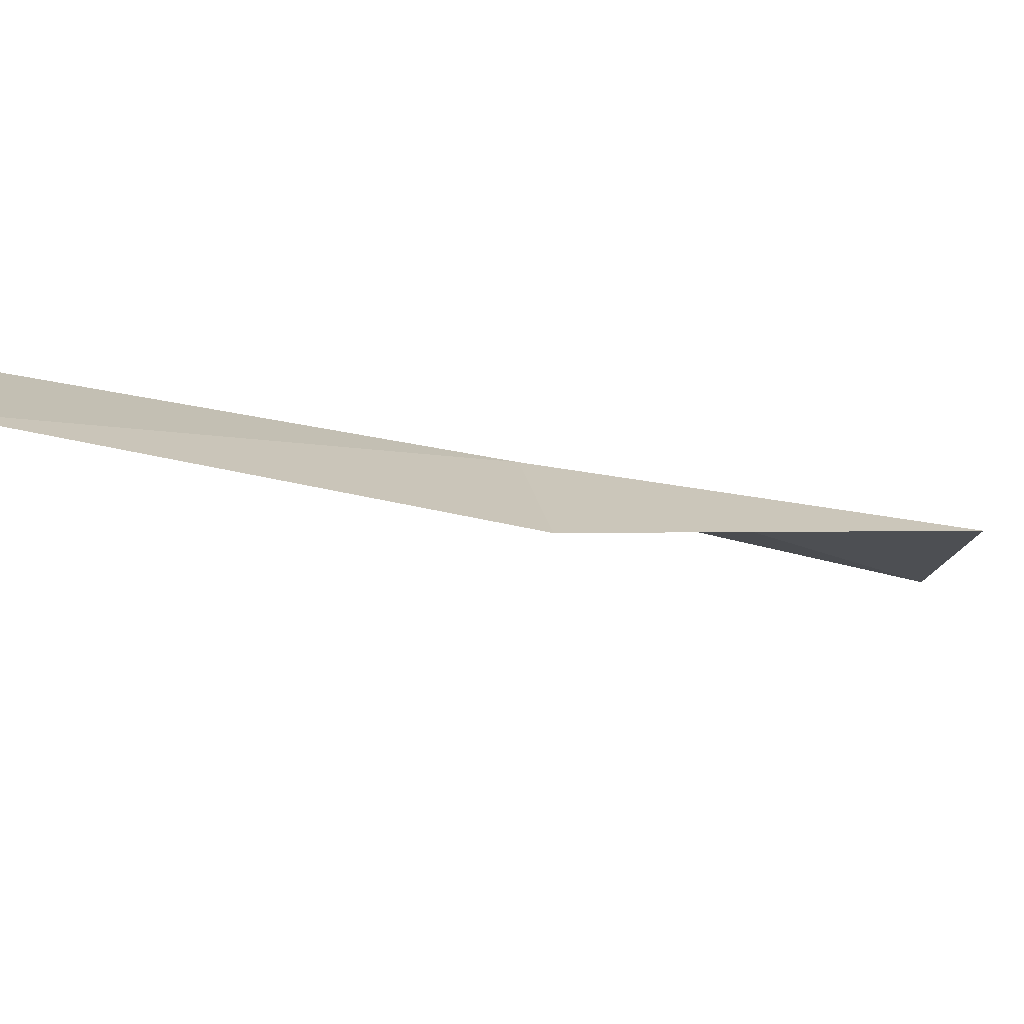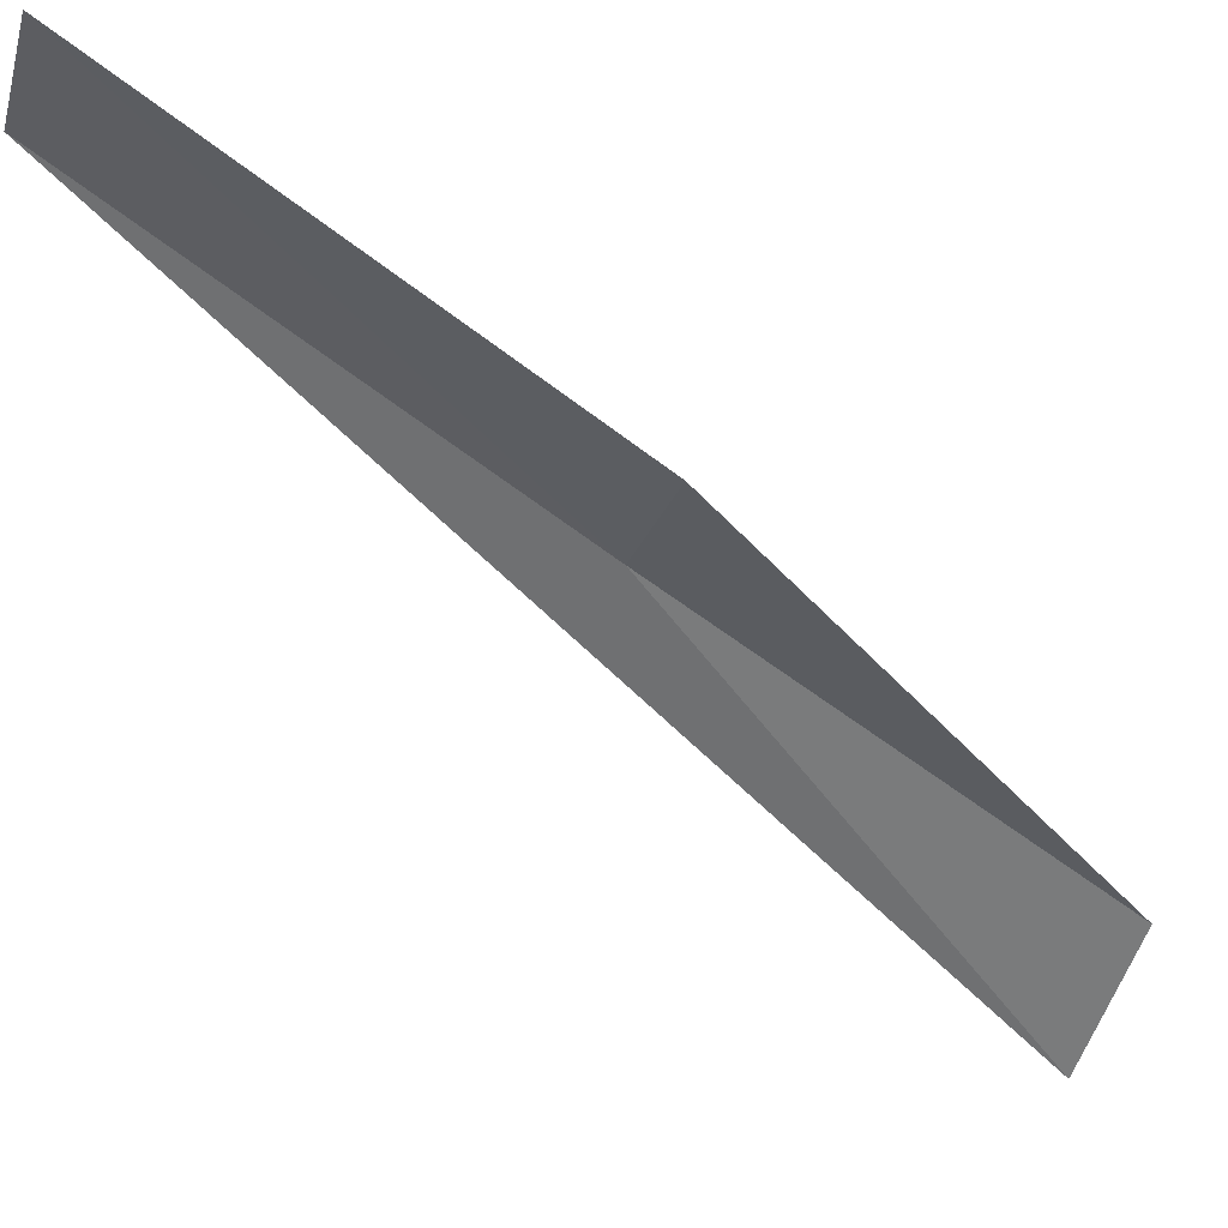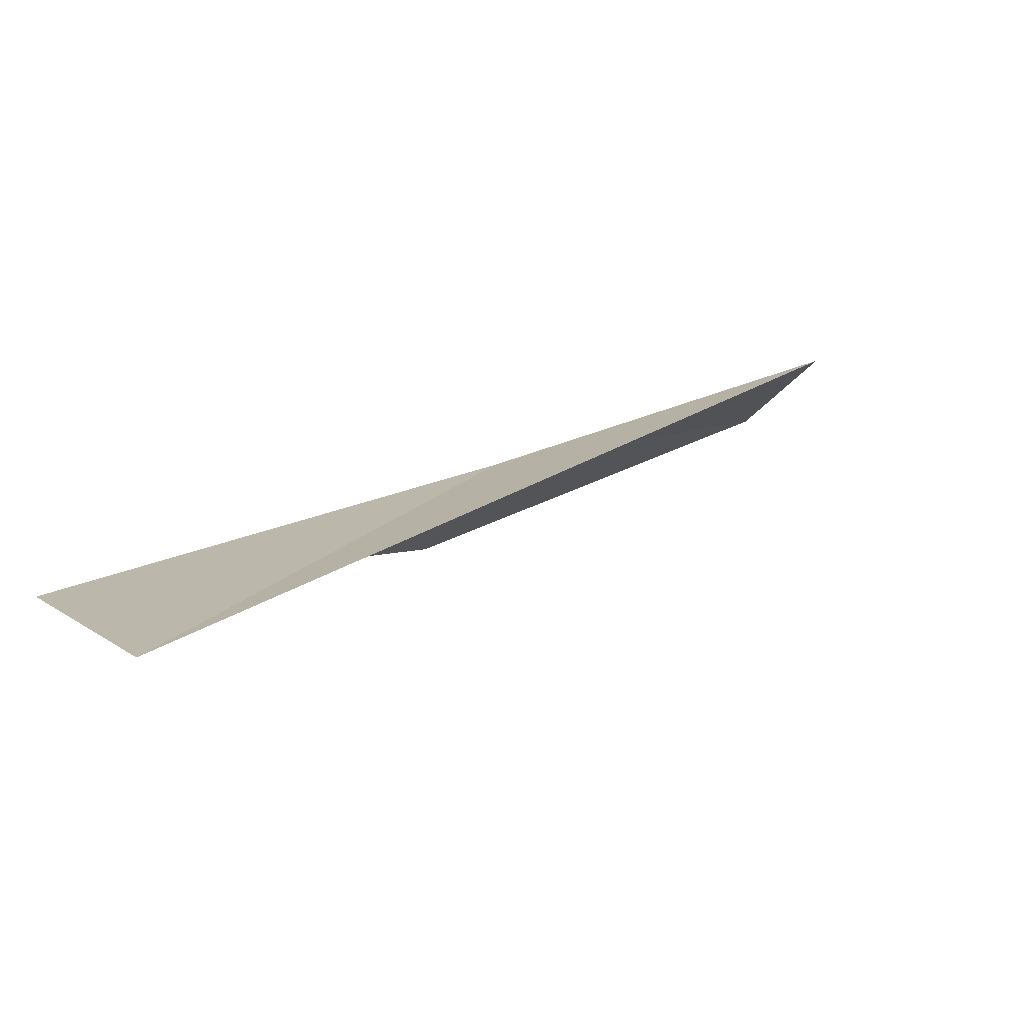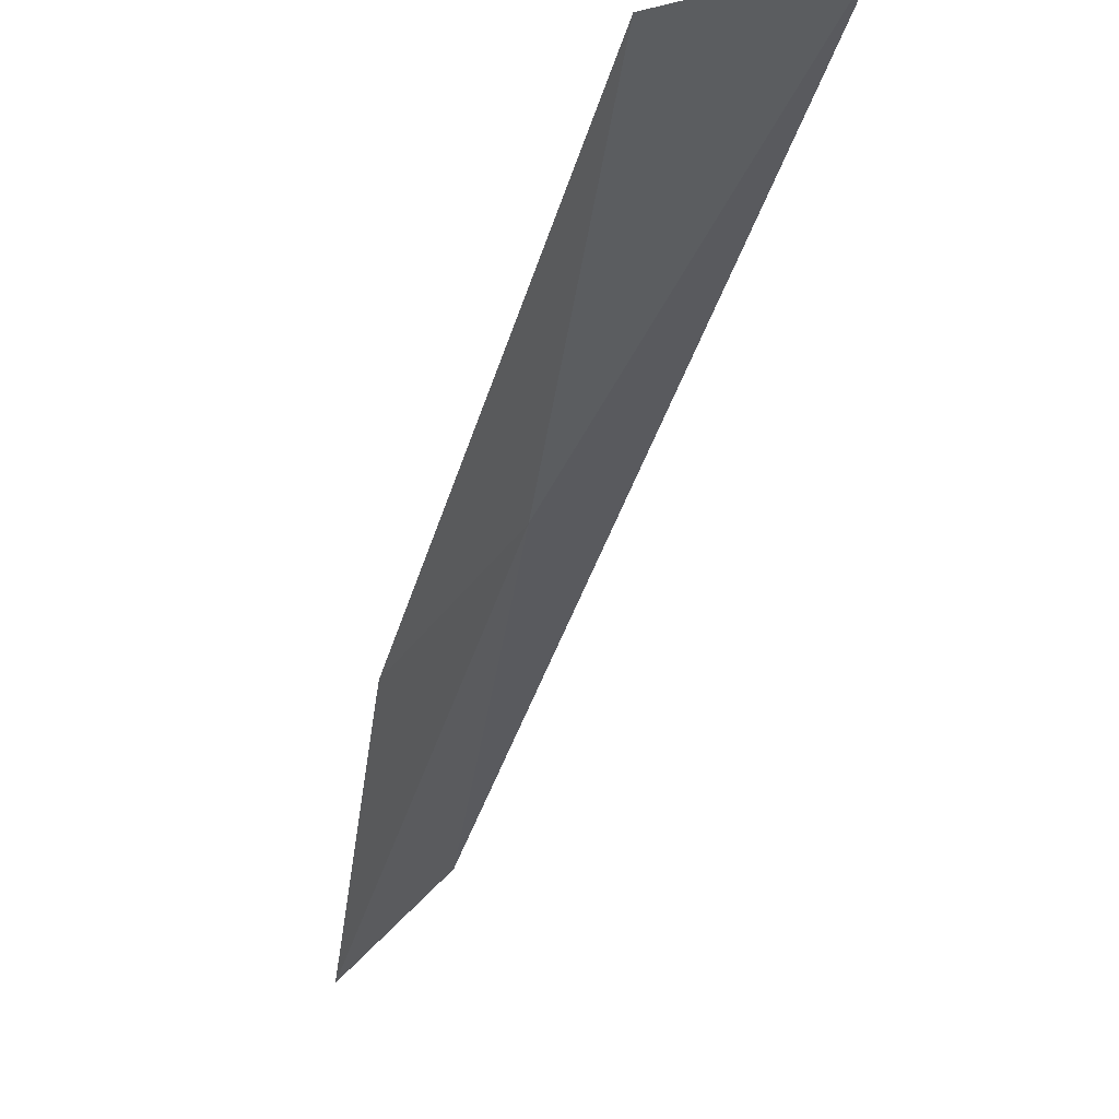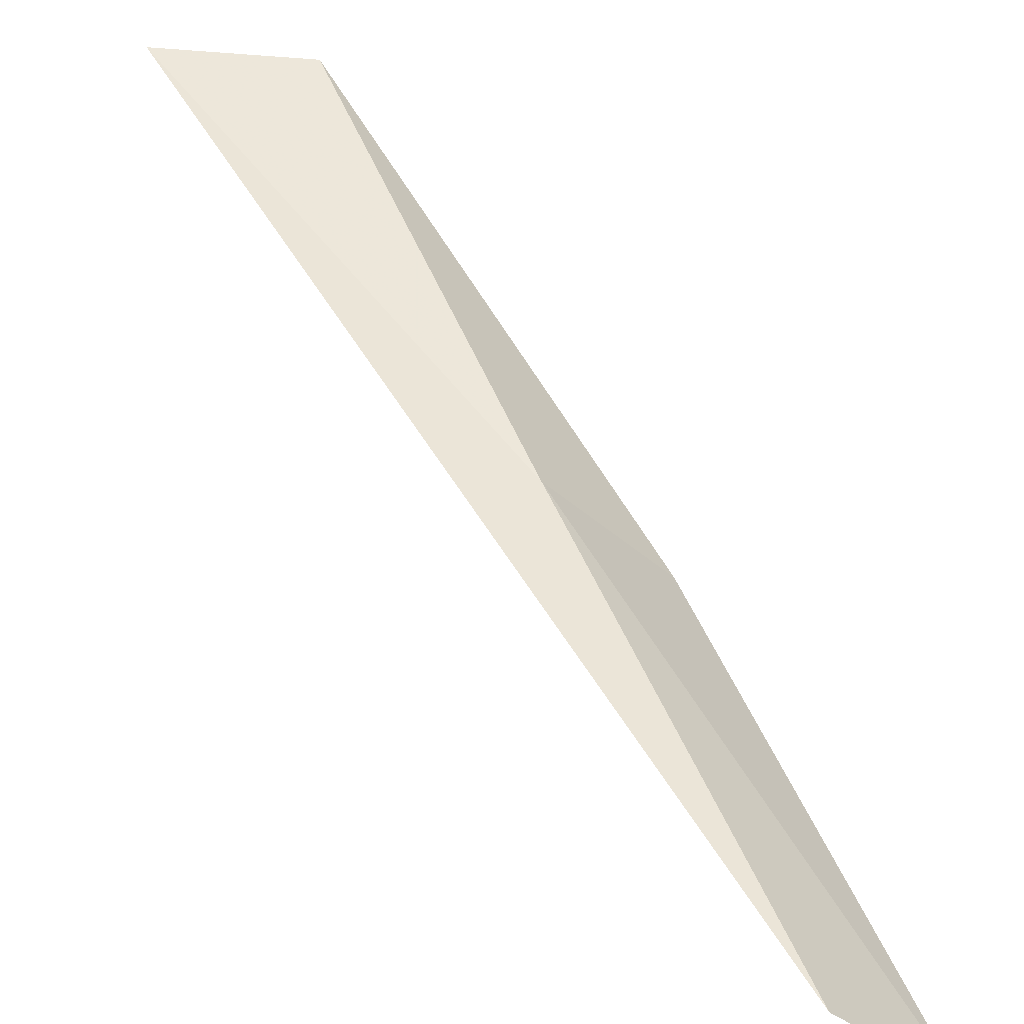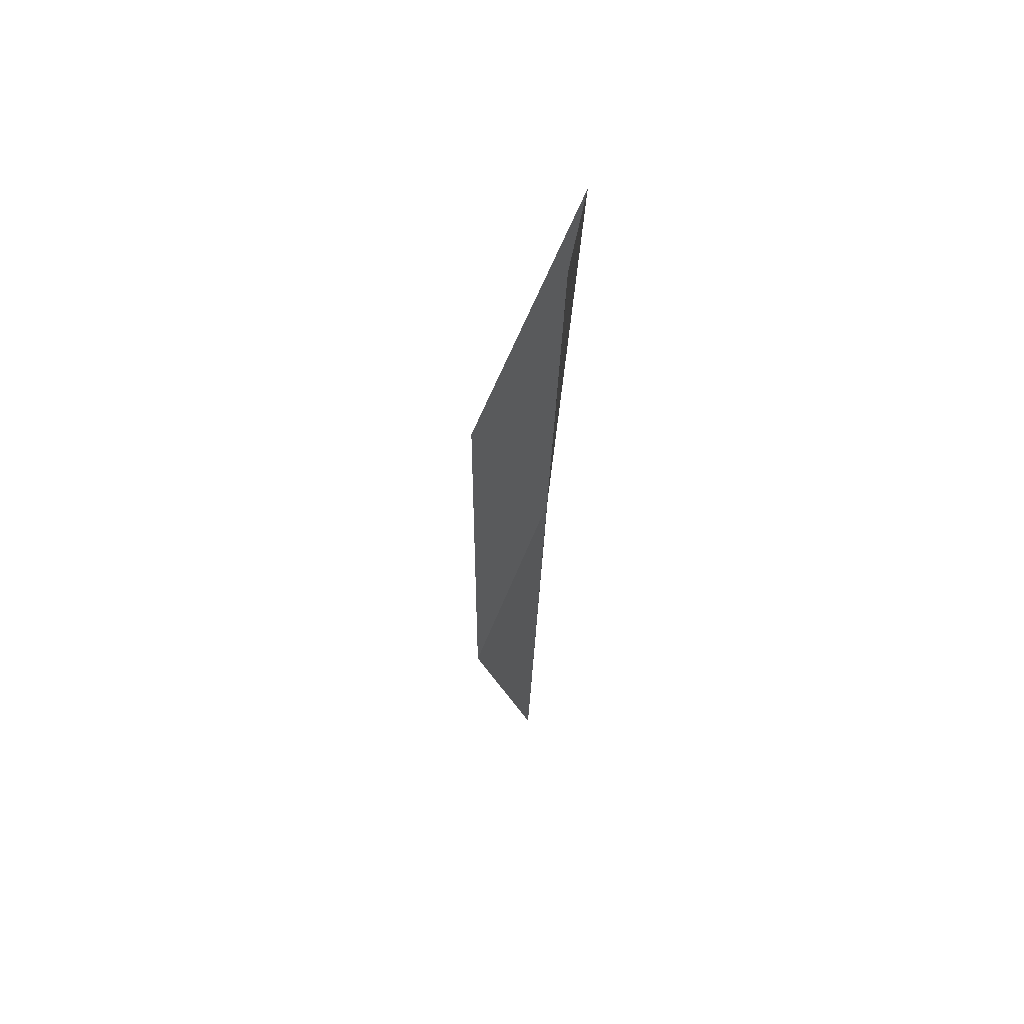
<metadata>
{"format":"obj","ext":"obj","renderer":"f3d","projection":"perspective","resolution":1024,"background":"white","views":[{"elev":-27.4,"azim":-103.3,"up":"+Y"},{"elev":-67.4,"azim":-109.6,"up":"+Y"},{"elev":24.3,"azim":56.7,"up":"+Y"},{"elev":-29.2,"azim":11.6,"up":"+Y"},{"elev":45.3,"azim":176.4,"up":"+Y"},{"elev":35.6,"azim":105.5,"up":"+Z"}]}
</metadata>
<code>
v 19.99 -19.1 13.08
v 18.96 -20.2 13.08
v 21.53 -18.4 17.43
v 22.94 -18.21 17.43
v 17.48 -20.61 8.717
v 18.44 -19.7 8.717
f 1 3 2
f 1 5 6
f 1 2 5
f 1 4 3
f 1 6 4

</code>
